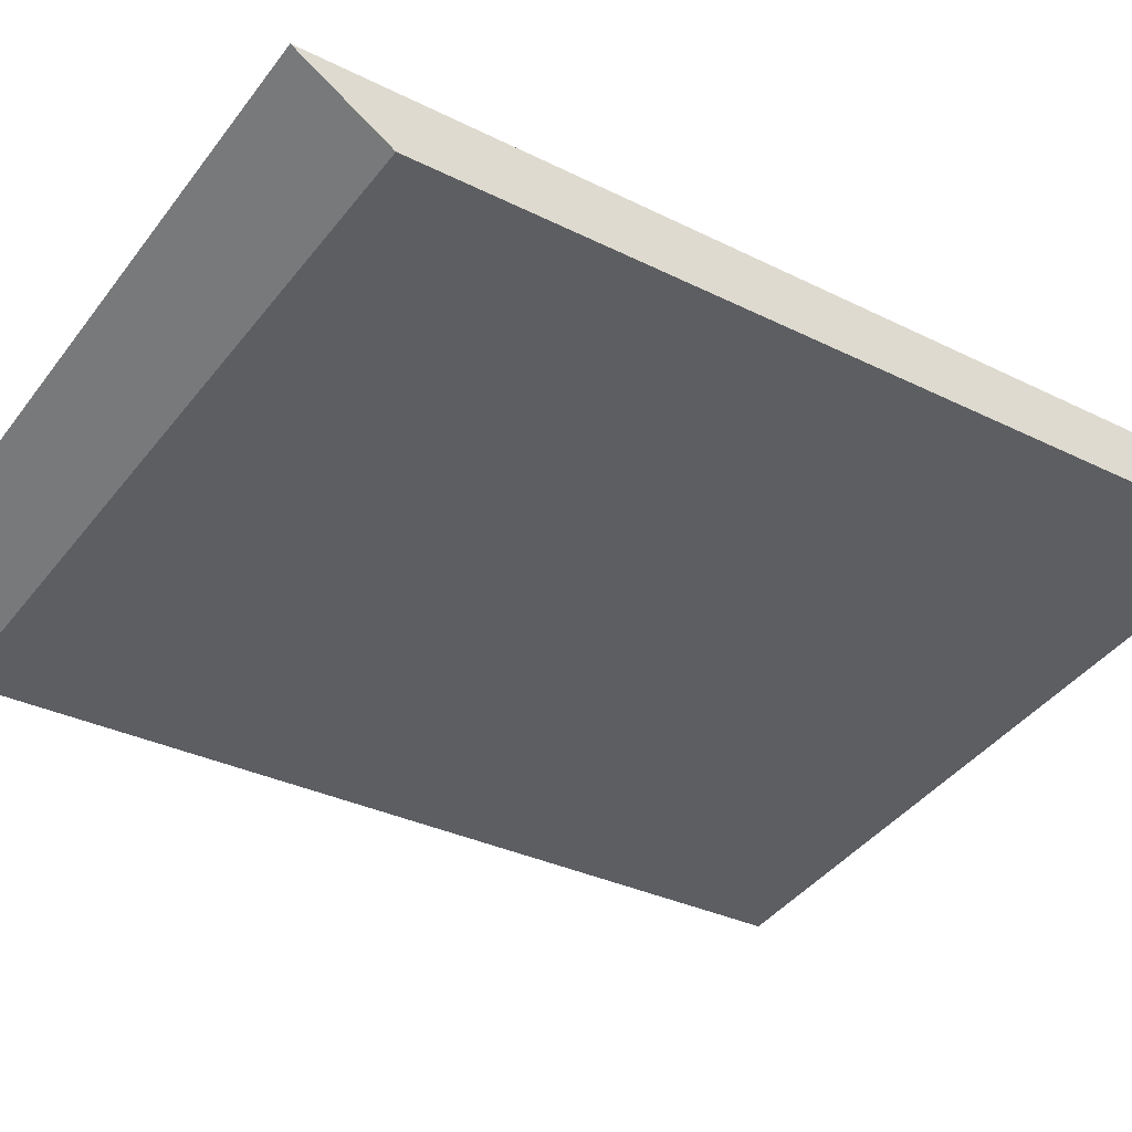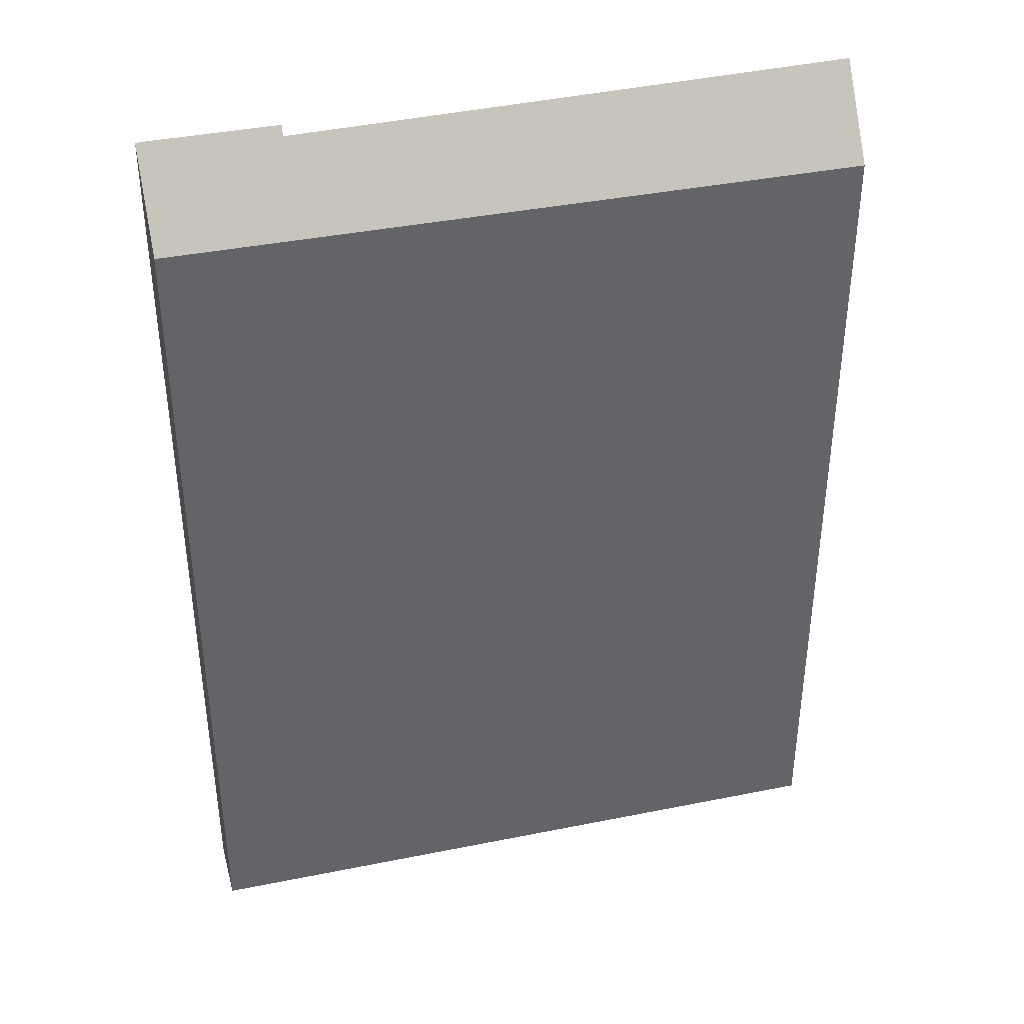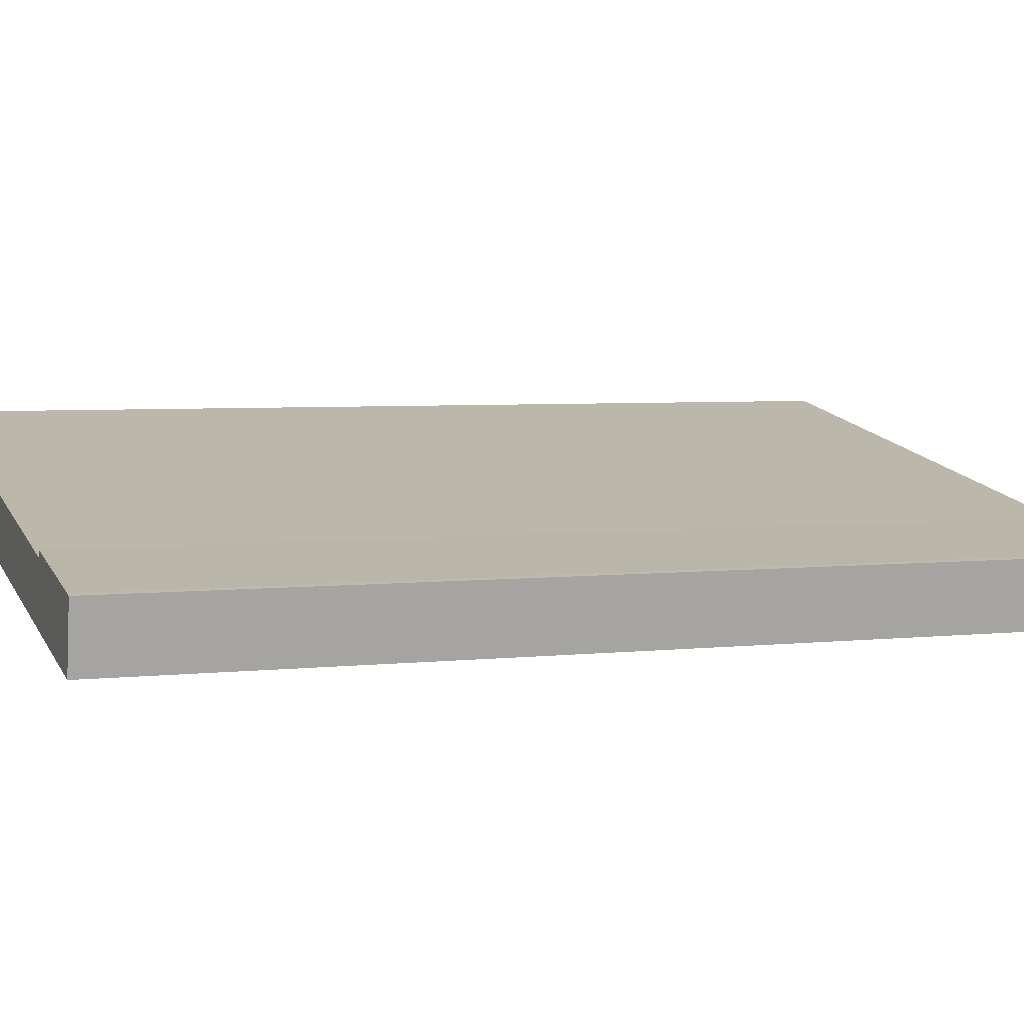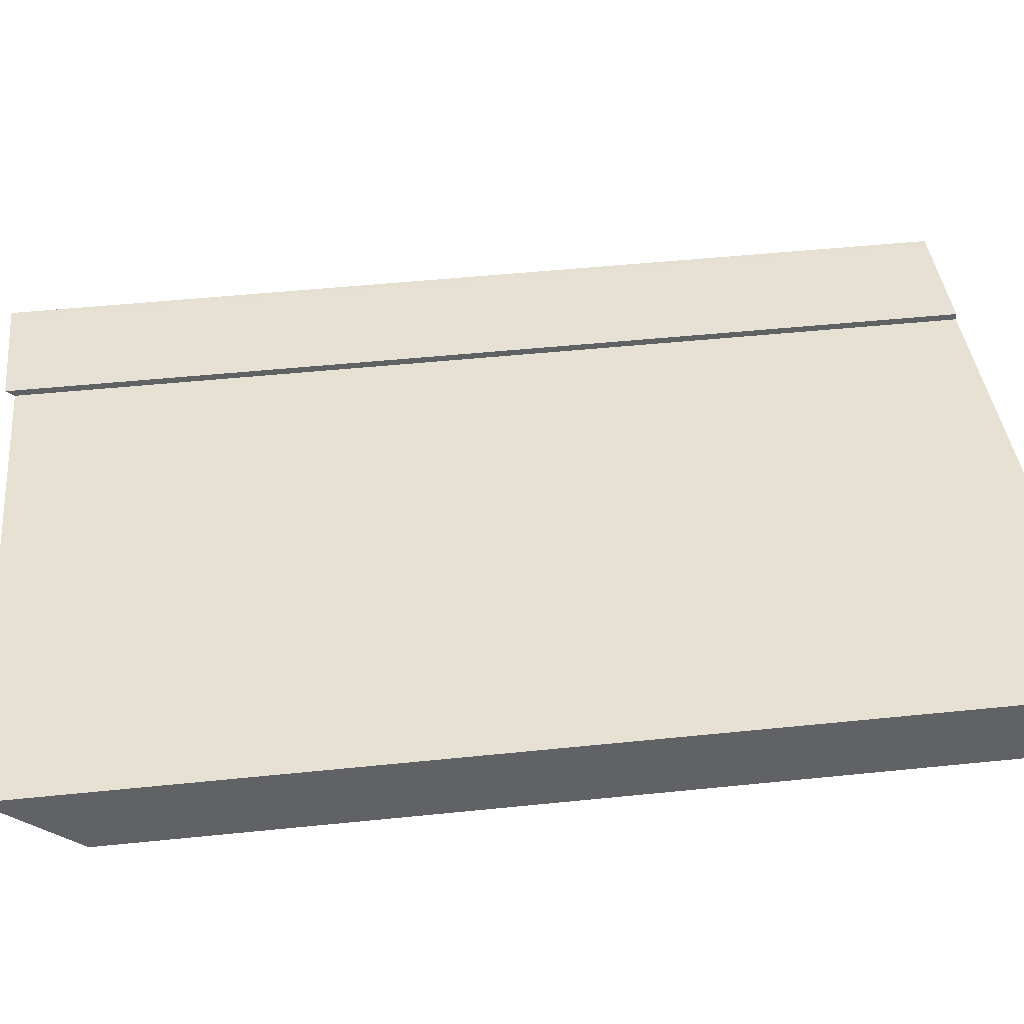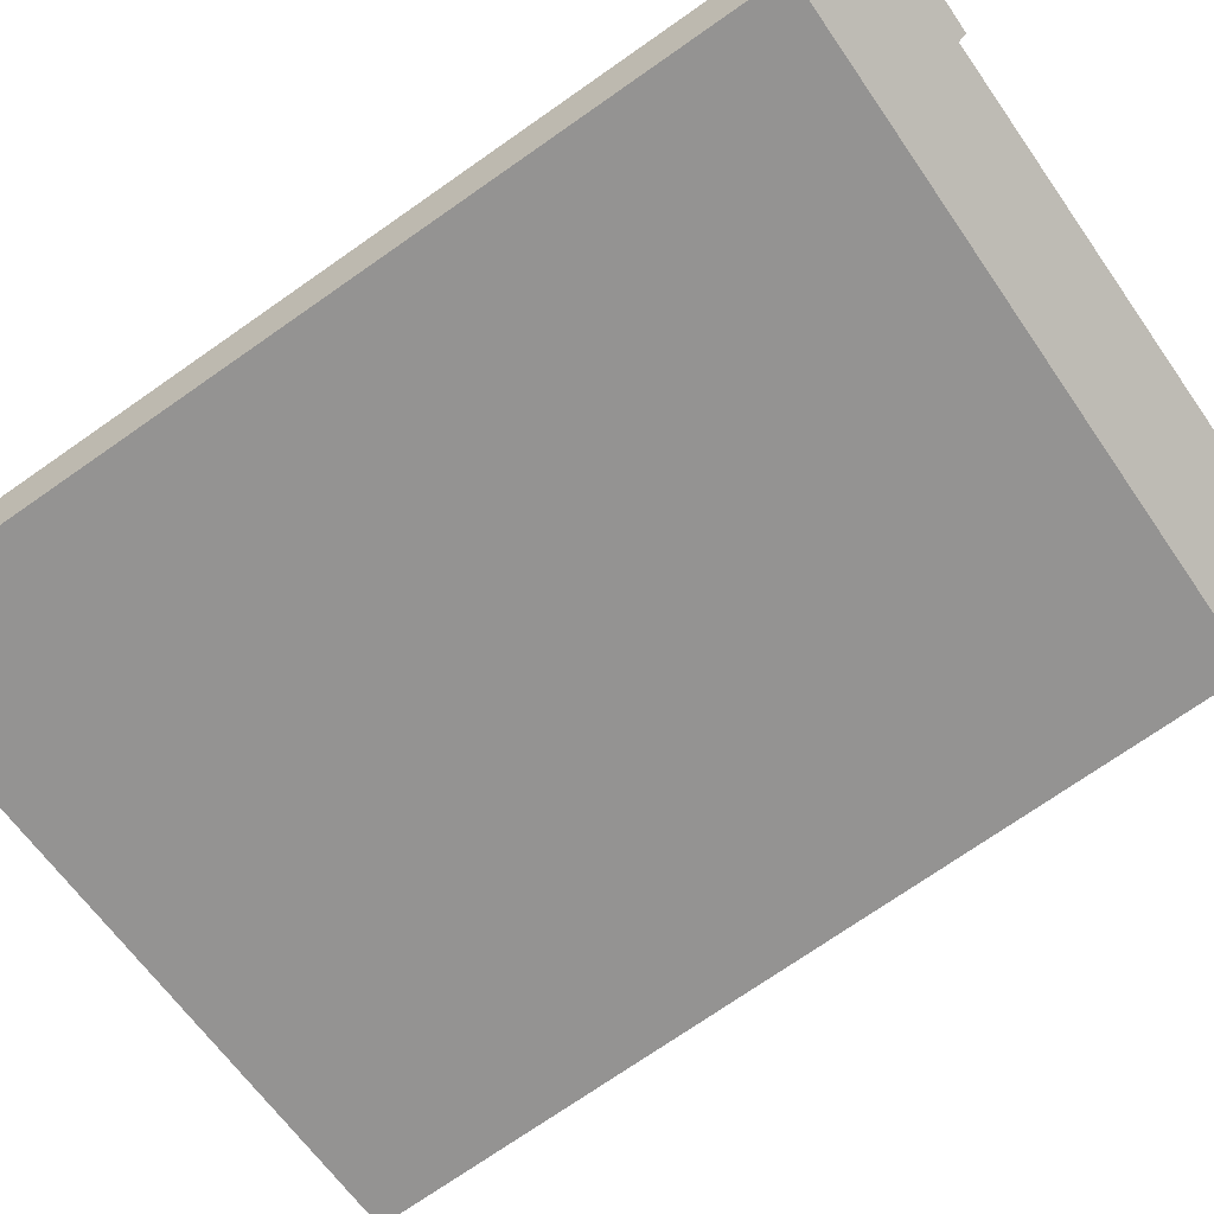
<metadata>
{"format":"obj","ext":"obj","renderer":"f3d","projection":"perspective","resolution":1024,"background":"white","views":[{"elev":-31.5,"azim":-125.5,"up":"+Z"},{"elev":39.2,"azim":175.3,"up":"+Y"},{"elev":4.5,"azim":69.9,"up":"+Z"},{"elev":49.1,"azim":-96.5,"up":"+Z"},{"elev":-74.1,"azim":124.8,"up":"+Z"}]}
</metadata>
<code>
v  0.263 24.35 1.629
v  17.44 22.23 -2.898
v  0 22.23 1.361e-15
v  14.31 24.18 -0.841
v  14.34 24.4 -0.676
v  17.58 24.39 -1.216
v  17.74 24.39 -1.247
v  14.34 4.139e-17 -0.676
v  17.58 7.446e-17 -1.216
v  17.74 7.636e-17 -1.247
v  0.263 -9.975e-17 1.629
v  14.31 5.15e-17 -0.841
v  17.44 1.775e-16 -2.898
v  0 0 0
g defaultobject
f 1 2 3
f 2 1 4
f 2 4 5
f 2 5 6
f 2 6 7
f 8 6 5
f 6 8 9
f 9 7 6
f 7 9 10
f 11 4 1
f 4 11 12
f 10 2 7
f 2 10 13
f 13 3 2
f 3 13 14
f 3 11 1
f 11 3 14
f 4 8 5
f 8 4 12
f 9 13 10
f 13 9 14
f 14 9 12
f 12 9 8
f 14 12 11

</code>
